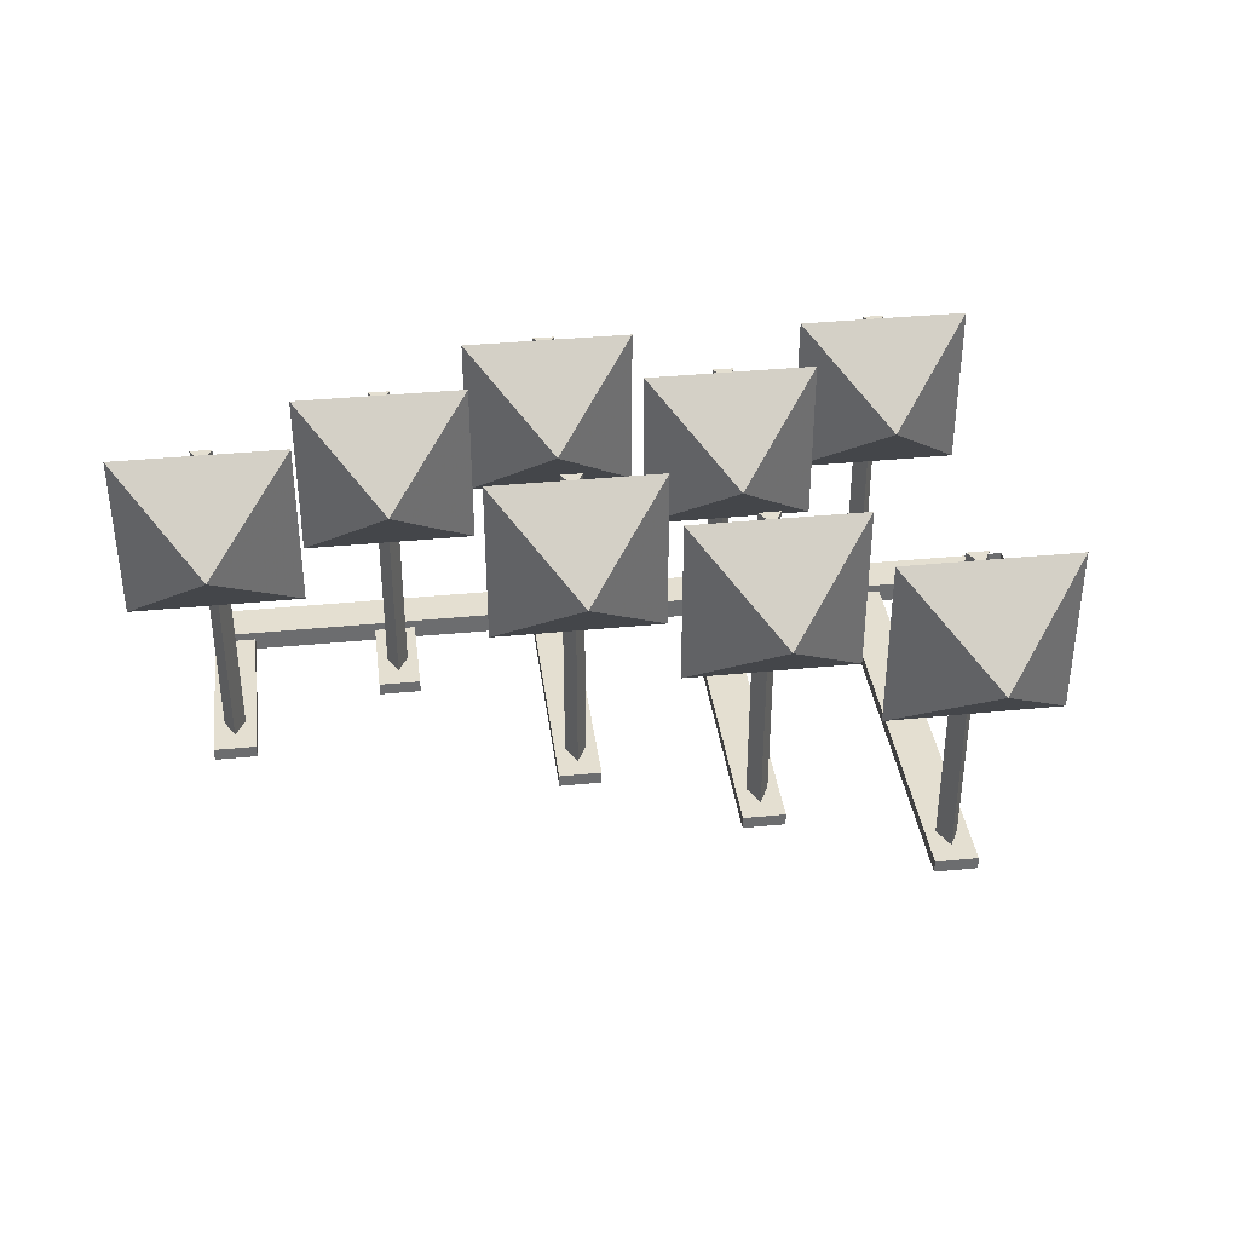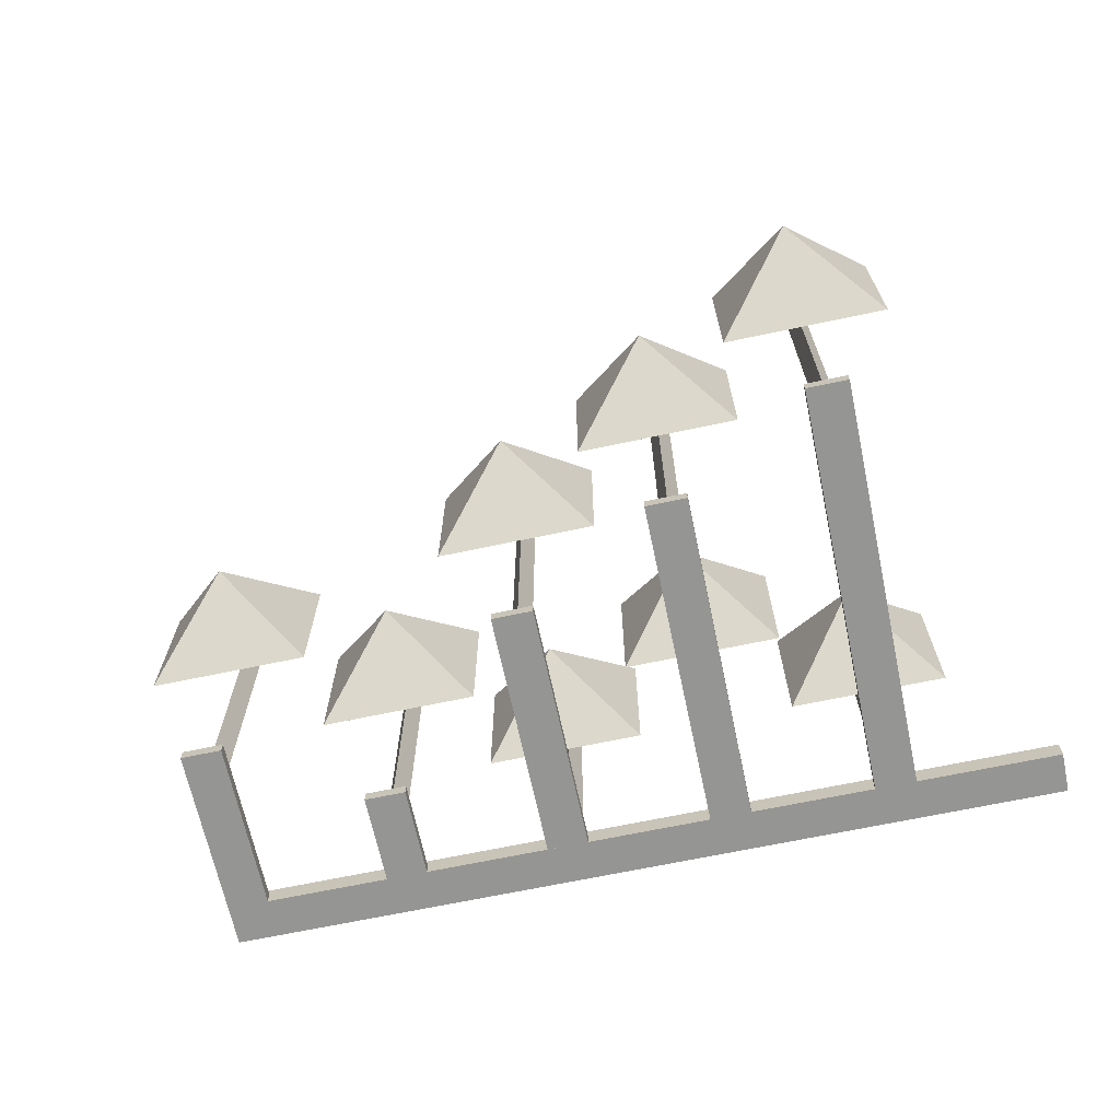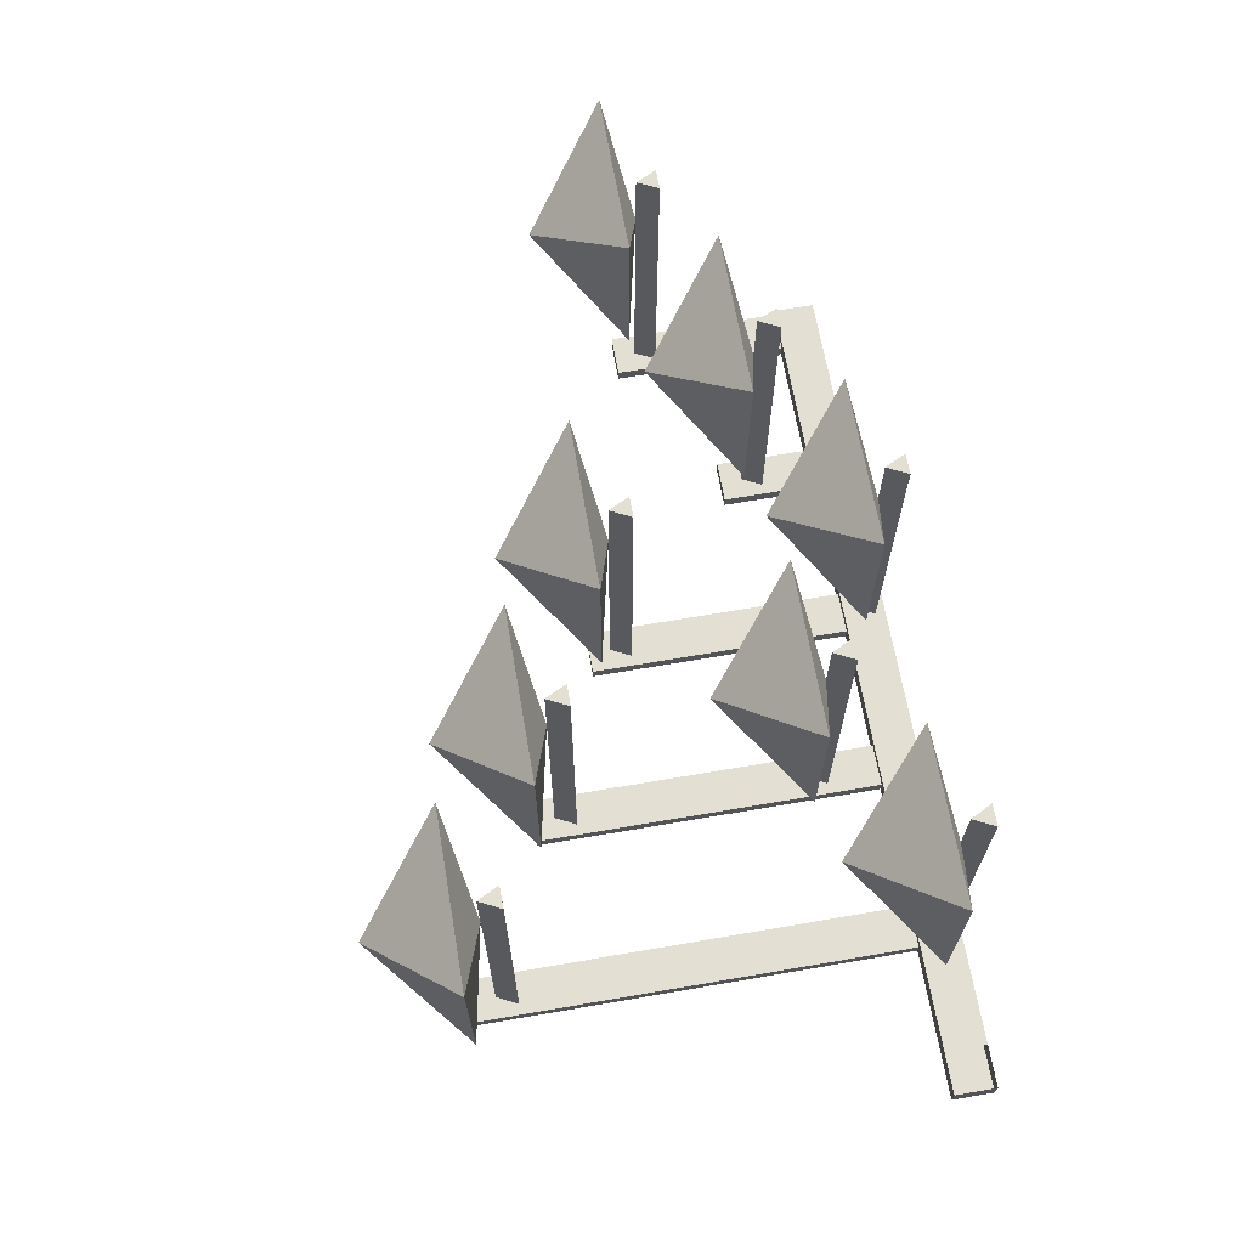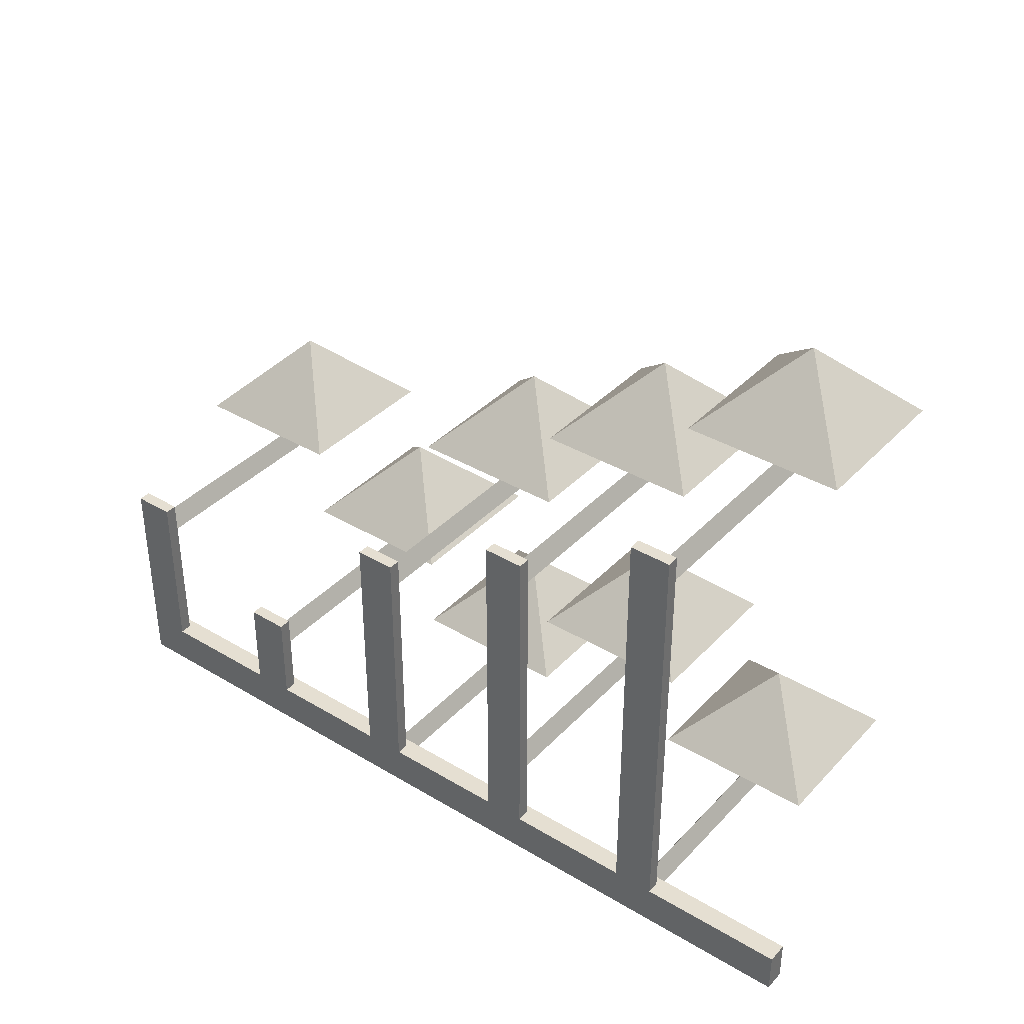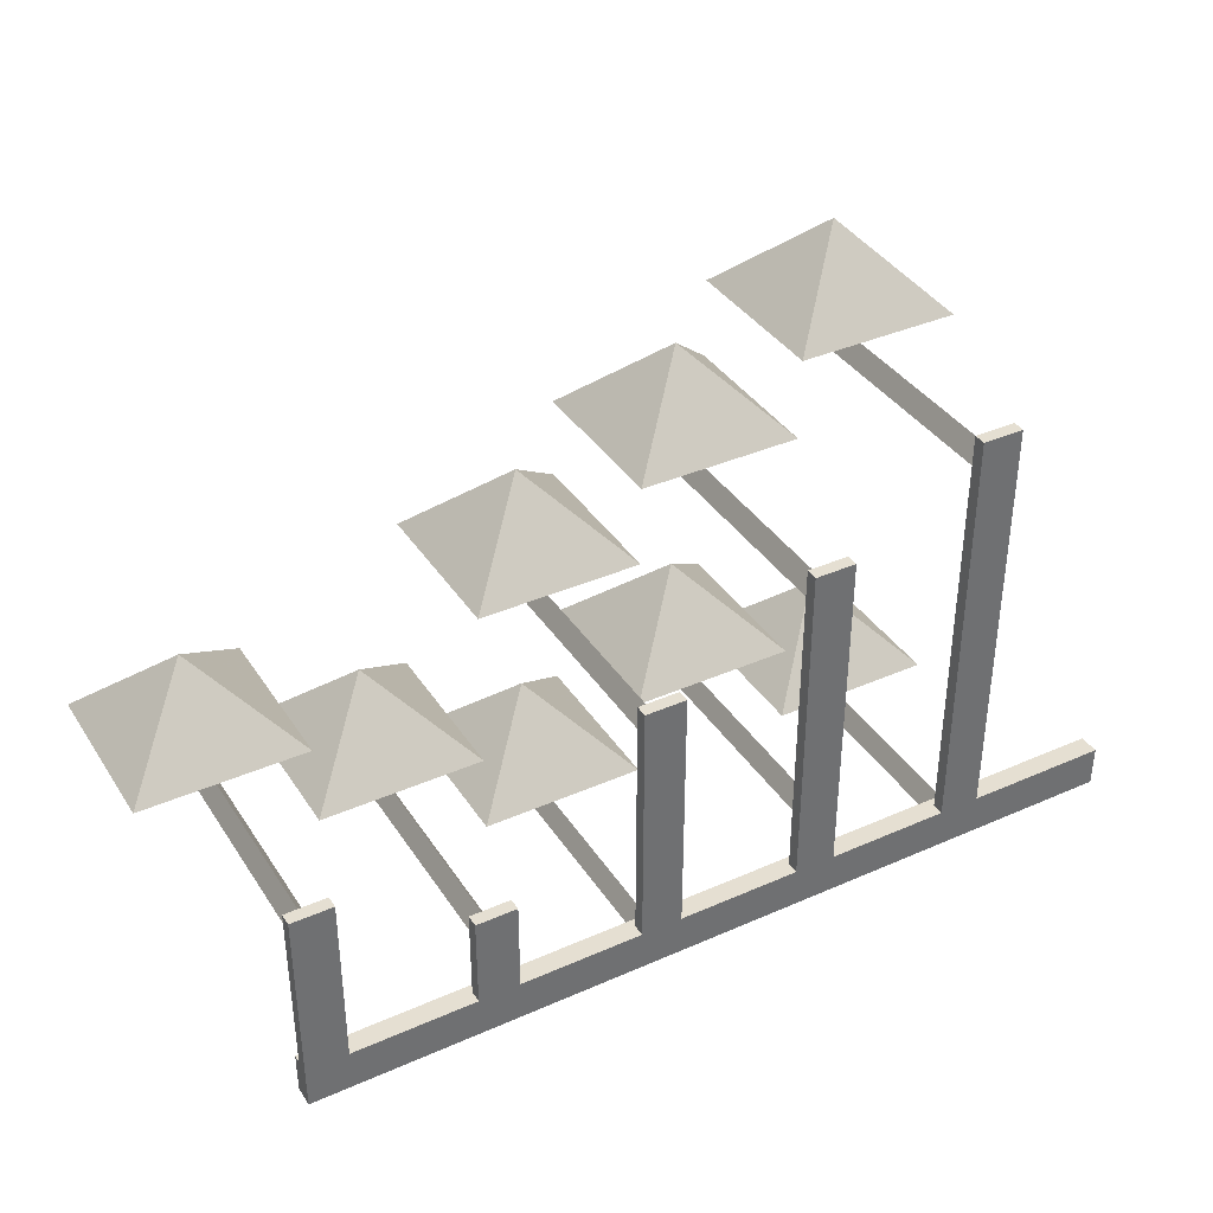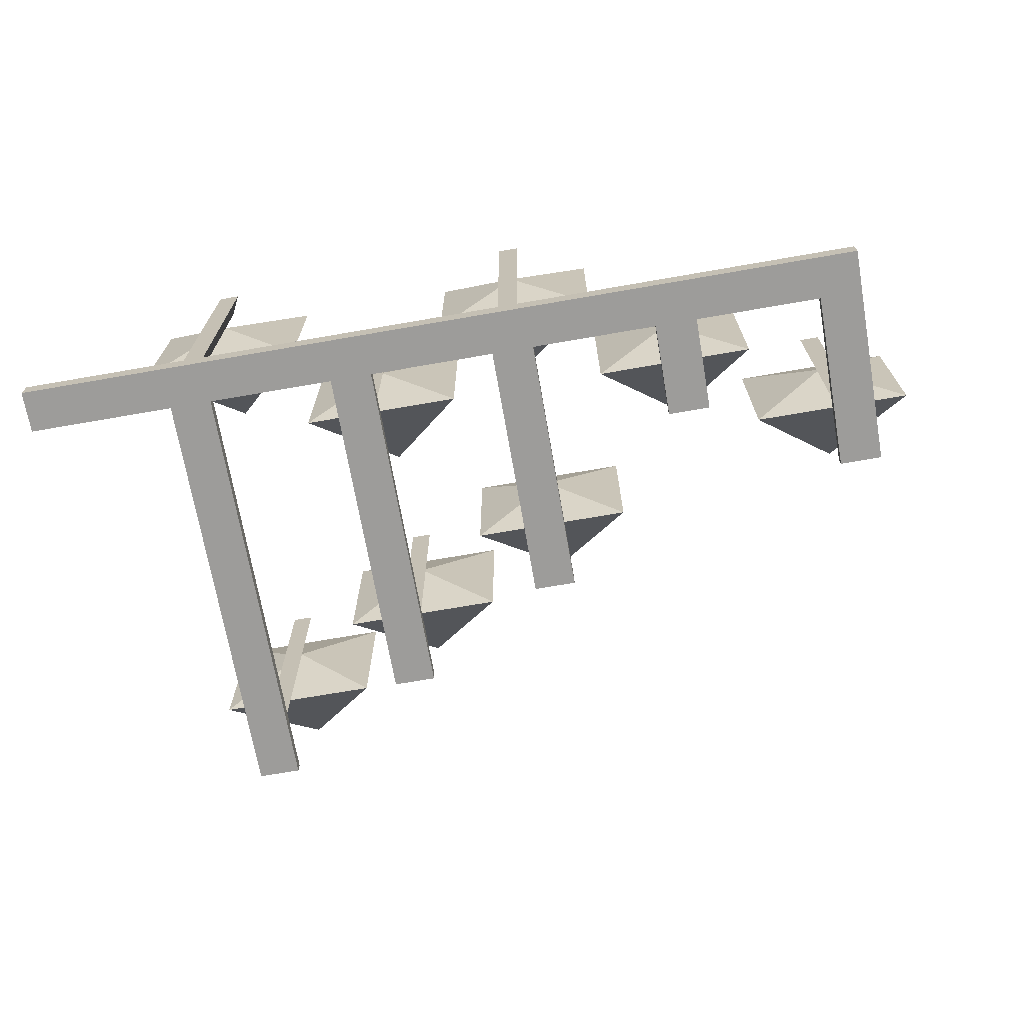
<metadata>
{"format":"obj","ext":"obj","renderer":"f3d","projection":"perspective","resolution":1024,"background":"white","views":[{"elev":36.6,"azim":172.6,"up":"+Z"},{"elev":-67.3,"azim":-168.0,"up":"+Z"},{"elev":66.8,"azim":-99.8,"up":"+Z"},{"elev":37.3,"azim":-142.5,"up":"+Y"},{"elev":37.5,"azim":150.6,"up":"+Y"},{"elev":-70.0,"azim":9.9,"up":"+Z"}]}
</metadata>
<code>
o world_root
v 12.5 0 0
v -12.5 6.25 25
v -12.5 6.25 -25
v 37.5 6.25 25
v 37.5 6.25 -25
v 12.5 31.25 0
v 87.5 -18.75 -25
v 87.5 -18.75 25
v 112.5 6.25 0
v 137.5 -18.75 -25
v 137.5 -18.75 25
v 112.5 -25 0
v -87.5 50 0
v -112.5 56.25 25
v -112.5 56.25 -25
v -62.5 56.25 25
v -62.5 56.25 -25
v -87.5 81.25 0
v -62.5 31.25 -25
v -62.5 31.25 25
v -37.5 56.25 0
v -12.5 31.25 -25
v -12.5 31.25 25
v -37.5 25 0
v 12.5 -75 0
v -12.5 -68.75 25
v -12.5 -68.75 -25
v 37.5 -68.75 25
v 37.5 -68.75 -25
v 12.5 -43.75 0
v -62.5 -43.75 -25
v -62.5 -43.75 25
v -37.5 -18.75 0
v -12.5 -43.75 -25
v -12.5 -43.75 25
v -37.5 -50 0
v 62.5 -50 0
v 37.5 -43.75 25
v 37.5 -43.75 -25
v 87.5 -43.75 25
v 87.5 -43.75 -25
v 62.5 -18.75 0
v -112.5 -68.75 -25
v -112.5 -68.75 25
v -87.5 -43.75 0
v -62.5 -68.75 -25
v -62.5 -68.75 25
v -87.5 -75 0
v -34.38 -56.25 -77.5
v -37.5 -50 -77.5
v -34.38 -56.25 -25
v -37.5 -50 -25
v -34.38 -56.25 18.75
v -37.5 -50 18.75
v -40.62 -56.25 18.75
v 115.6 -31.25 -77.5
v 112.5 -25 -77.5
v 115.6 -31.25 -25
v 112.5 -25 -25
v 115.6 -31.25 18.75
v 112.5 -25 18.75
v 109.4 -31.25 18.75
v 15.62 -6.25 -77.5
v 12.5 0 -77.5
v 15.62 -6.25 -25
v 12.5 0 -25
v 15.62 -6.25 18.75
v 12.5 0 18.75
v 9.375 -6.25 18.75
v -34.38 18.75 -77.5
v -37.5 25 -77.5
v -34.38 18.75 -25
v -37.5 25 -25
v -34.38 18.75 18.75
v -37.5 25 18.75
v -40.62 18.75 18.75
v 65.62 -56.25 -77.5
v 62.5 -50 -77.5
v 65.62 -56.25 -25
v 62.5 -50 -25
v 65.62 -56.25 18.75
v 62.5 -50 18.75
v 59.38 -56.25 18.75
v -84.38 -81.25 -77.5
v -87.5 -75 -77.5
v -84.38 -81.25 -25
v -87.5 -75 -25
v -84.38 -81.25 18.75
v -87.5 -75 18.75
v -90.62 -81.25 18.75
v -84.38 43.75 -77.5
v -87.5 50 -77.5
v -84.38 43.75 -25
v -87.5 50 -25
v -84.38 43.75 18.75
v -87.5 50 18.75
v -90.62 43.75 18.75
v -90.62 -81.25 -25
v -90.62 -81.25 -77.5
v -40.62 -56.25 -25
v -40.62 -56.25 -77.5
v 9.375 -6.25 -25
v 9.375 -6.25 -77.5
v -40.62 18.75 -25
v -40.62 18.75 -77.5
v 109.4 -31.25 -25
v 109.4 -31.25 -77.5
v -90.62 43.75 -25
v -90.62 43.75 -77.5
v 59.38 -56.25 -25
v 59.38 -56.25 -77.5
v 9.375 -81.25 18.75
v 12.5 -75 18.75
v 9.375 -81.25 -25
v 12.5 -75 -25
v 9.375 -81.25 -77.5
v 12.5 -75 -77.5
v 15.62 -81.25 18.75
v 15.62 -81.25 -25
v 15.62 -81.25 -77.5
v 118.8 -84.38 -81.25
v 118.8 -84.38 -75
v -137.5 -84.38 -81.25
v -125 -84.38 -75
v -137.5 -84.38 -75
v -43.75 31.25 -81.25
v -43.75 31.25 -77.5
v -31.25 31.25 -81.25
v -31.25 31.25 -77.5
v 6.25 6.25 -81.25
v 6.25 6.25 -77.5
v 18.75 6.25 -81.25
v 18.75 6.25 -77.5
v 56.25 -43.75 -81.25
v 56.25 -43.75 -77.5
v 68.75 -43.75 -81.25
v 68.75 -43.75 -77.5
v 118.8 -18.75 -77.5
v 118.8 -18.75 -81.25
v 106.2 -18.75 -77.5
v 106.2 -18.75 -81.25
v -81.25 -71.88 -77.5
v -81.25 -71.88 -81.25
v -81.25 56.25 -77.5
v -81.25 56.25 -81.25
v -31.25 -71.88 -77.5
v -31.25 -71.88 -81.25
v 106.2 -71.88 -81.25
v 106.2 -71.88 -77.5
v 18.75 -71.88 -77.5
v 18.75 -71.88 -81.25
v 68.75 -71.88 -77.5
v 68.75 -71.88 -81.25
v -93.75 -71.88 -81.25
v -93.75 56.25 -81.25
v 118.8 -71.88 -81.25
v 118.8 -71.88 -77.5
v 118.8 -71.88 -75
v -137.5 -71.88 -81.25
v -137.5 -71.88 -75
v -93.75 -71.88 -77.5
v -93.75 56.25 -77.5
v -125 -71.88 -75
v 56.25 -71.88 -81.25
v 56.25 -71.88 -77.5
v 6.25 -71.88 -81.25
v 6.25 -71.88 -77.5
v -43.75 -71.88 -81.25
v -43.75 -71.88 -77.5
f 1/1 2/1 3/1
f 4/1 1/1 5/1
f 2/2 1/2 4/2
f 1/2 3/2 5/2
f 5/1 3/1 6/1
f 4/1 6/1 2/1
f 5/3 6/3 4/3
f 3/3 2/3 6/3
f 7/3 8/3 9/3
f 10/3 9/3 11/3
f 11/1 9/1 8/1
f 10/1 7/1 9/1
f 12/2 7/2 10/2
f 8/2 12/2 11/2
f 11/1 12/1 10/1
f 12/1 8/1 7/1
f 13/1 14/1 15/1
f 16/1 13/1 17/1
f 14/2 13/2 16/2
f 13/2 15/2 17/2
f 17/1 15/1 18/1
f 16/1 18/1 14/1
f 17/3 18/3 16/3
f 15/3 14/3 18/3
f 19/3 20/3 21/3
f 22/3 21/3 23/3
f 23/1 21/1 20/1
f 22/1 19/1 21/1
f 24/2 19/2 22/2
f 20/2 24/2 23/2
f 23/1 24/1 22/1
f 24/1 20/1 19/1
f 25/1 26/1 27/1
f 28/1 25/1 29/1
f 26/2 25/2 28/2
f 25/2 27/2 29/2
f 29/1 27/1 30/1
f 28/1 30/1 26/1
f 29/3 30/3 28/3
f 27/3 26/3 30/3
f 31/3 32/3 33/3
f 34/3 33/3 35/3
f 35/1 33/1 32/1
f 34/1 31/1 33/1
f 36/2 31/2 34/2
f 32/2 36/2 35/2
f 35/1 36/1 34/1
f 36/1 32/1 31/1
f 37/1 38/1 39/1
f 40/1 37/1 41/1
f 38/2 37/2 40/2
f 37/2 39/2 41/2
f 41/1 39/1 42/1
f 40/1 42/1 38/1
f 41/3 42/3 40/3
f 39/3 38/3 42/3
f 43/3 44/3 45/3
f 46/3 45/3 47/3
f 47/1 45/1 44/1
f 46/1 43/1 45/1
f 48/2 43/2 46/2
f 44/2 48/2 47/2
f 47/1 48/1 46/1
f 48/1 44/1 43/1
f 49/4 50/4 51/4
f 52/4 51/4 50/4
f 51/4 52/4 53/4
f 54/4 53/4 52/4
f 53/4 54/4 55/4
f 56/4 57/4 58/4
f 59/4 58/4 57/4
f 58/4 59/4 60/4
f 61/4 60/4 59/4
f 60/4 61/4 62/4
f 63/4 64/4 65/4
f 66/4 65/4 64/4
f 65/4 66/4 67/4
f 68/4 67/4 66/4
f 67/4 68/4 69/4
f 70/4 71/4 72/4
f 73/4 72/4 71/4
f 72/4 73/4 74/4
f 75/4 74/4 73/4
f 74/4 75/4 76/4
f 77/4 78/4 79/4
f 80/4 79/4 78/4
f 79/4 80/4 81/4
f 82/4 81/4 80/4
f 81/4 82/4 83/4
f 84/4 85/4 86/4
f 87/4 86/4 85/4
f 86/4 87/4 88/4
f 89/4 88/4 87/4
f 88/4 89/4 90/4
f 91/4 92/4 93/4
f 94/4 93/4 92/4
f 93/4 94/4 95/4
f 96/4 95/4 94/4
f 95/4 96/4 97/4
f 88/5 90/5 86/5
f 98/5 86/5 90/5
f 86/5 98/5 84/5
f 99/5 84/5 98/5
f 55/6 54/6 100/6
f 52/6 100/6 54/6
f 100/6 52/6 101/6
f 50/6 101/6 52/6
f 53/5 55/5 51/5
f 100/5 51/5 55/5
f 51/5 100/5 49/5
f 101/5 49/5 100/5
f 69/6 68/6 102/6
f 66/6 102/6 68/6
f 102/6 66/6 103/6
f 64/6 103/6 66/6
f 76/6 75/6 104/6
f 73/6 104/6 75/6
f 104/6 73/6 105/6
f 71/6 105/6 73/6
f 74/5 76/5 72/5
f 104/5 72/5 76/5
f 72/5 104/5 70/5
f 105/5 70/5 104/5
f 90/6 89/6 98/6
f 87/6 98/6 89/6
f 98/6 87/6 99/6
f 85/6 99/6 87/6
f 62/6 61/6 106/6
f 59/6 106/6 61/6
f 106/6 59/6 107/6
f 57/6 107/6 59/6
f 60/5 62/5 58/5
f 106/5 58/5 62/5
f 58/5 106/5 56/5
f 107/5 56/5 106/5
f 97/6 96/6 108/6
f 94/6 108/6 96/6
f 108/6 94/6 109/6
f 92/6 109/6 94/6
f 95/5 97/5 93/5
f 108/5 93/5 97/5
f 93/5 108/5 91/5
f 109/5 91/5 108/5
f 67/5 69/5 65/5
f 102/5 65/5 69/5
f 65/5 102/5 63/5
f 103/5 63/5 102/5
f 83/6 82/6 110/6
f 80/6 110/6 82/6
f 110/6 80/6 111/6
f 78/6 111/6 80/6
f 81/5 83/5 79/5
f 110/5 79/5 83/5
f 79/5 110/5 77/5
f 111/5 77/5 110/5
f 112/6 113/6 114/6
f 115/6 114/6 113/6
f 114/6 115/6 116/6
f 117/6 116/6 115/6
f 118/5 112/5 119/5
f 114/5 119/5 112/5
f 119/5 114/5 120/5
f 116/5 120/5 114/5
f 121/5 122/5 123/5
f 124/5 123/5 122/5
f 123/5 124/5 125/5
f 126/6 127/6 128/6
f 129/6 128/6 127/6
f 130/6 131/6 132/6
f 133/6 132/6 131/6
f 134/6 135/6 136/6
f 137/6 136/6 135/6
f 138/6 139/6 140/6
f 141/6 140/6 139/6
f 142/5 143/5 144/5
f 145/5 144/5 143/5
f 146/5 147/5 129/5
f 128/5 129/5 147/5
f 148/4 149/4 141/4
f 140/4 141/4 149/4
f 150/5 151/5 133/5
f 132/5 133/5 151/5
f 152/5 153/5 137/5
f 136/5 137/5 153/5
f 154/4 155/4 143/4
f 145/4 143/4 155/4
f 139/5 138/5 156/5
f 157/5 156/5 138/5
f 157/4 138/4 149/4
f 140/4 149/4 138/4
f 122/5 121/5 158/5
f 156/5 158/5 121/5
f 123/4 125/4 159/4
f 160/4 159/4 125/4
f 154/4 161/4 155/4
f 162/4 155/4 161/4
f 112/4 118/4 113/4
f 115/4 113/4 118/4
f 118/4 119/4 115/4
f 117/4 115/4 119/4
f 122/7 158/7 124/7
f 163/7 124/7 158/7
f 164/4 165/4 134/4
f 135/4 134/4 165/4
f 166/4 167/4 130/4
f 131/4 130/4 167/4
f 168/4 169/4 126/4
f 127/4 126/4 169/4
f 168/4 126/4 147/4
f 128/4 147/4 126/4
f 166/4 130/4 151/4
f 132/4 151/4 130/4
f 164/4 134/4 153/4
f 136/4 153/4 134/4
f 156/7 121/7 159/7
f 123/7 159/7 121/7
f 148/4 141/4 156/4
f 139/4 156/4 141/4
f 135/4 165/4 137/4
f 152/4 137/4 165/4
f 131/4 167/4 133/4
f 150/4 133/4 167/4
f 127/4 169/4 129/4
f 146/4 129/4 169/4
f 162/4 161/4 144/4
f 142/4 144/4 161/4
f 155/6 162/6 145/6
f 144/6 145/6 162/6
f 163/6 159/6 160/6
f 117/4 119/4 120/4
f 158/6 156/6 163/6
f 159/6 163/6 156/6

</code>
